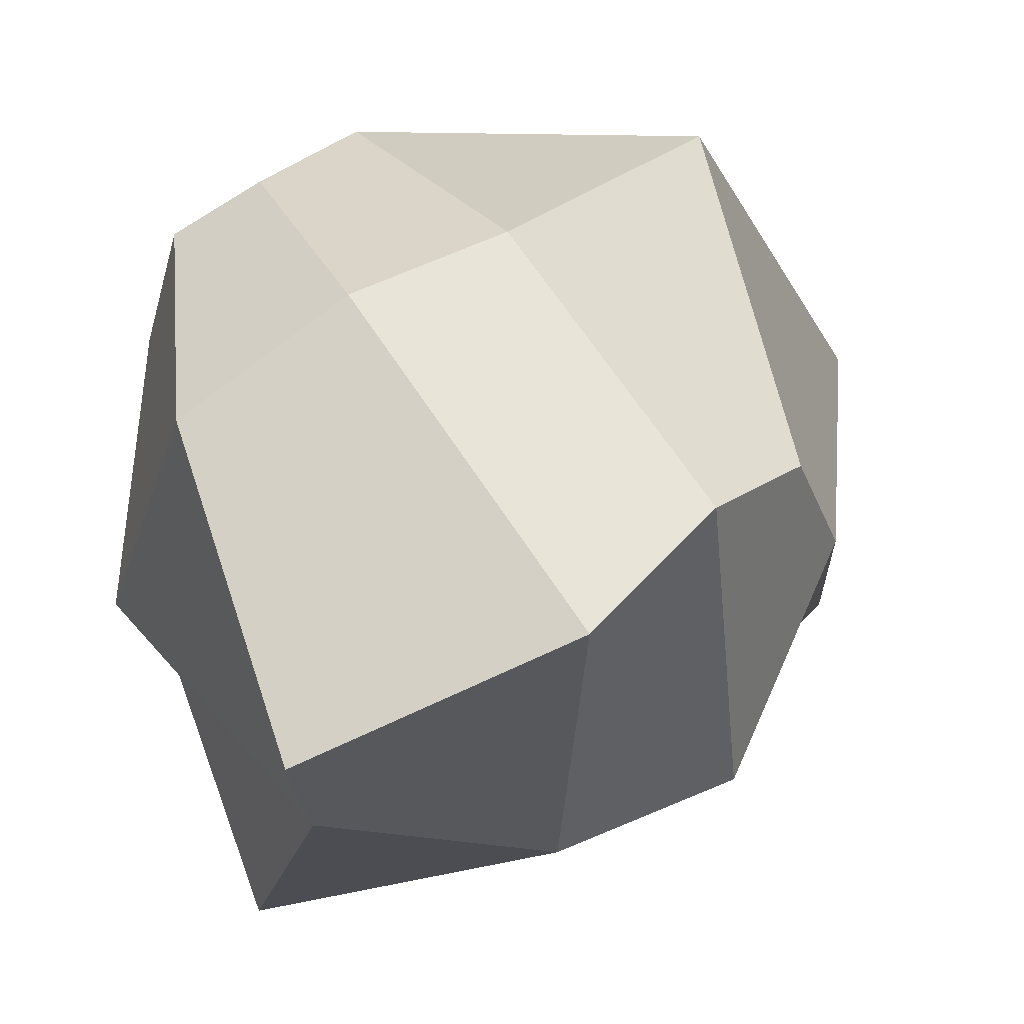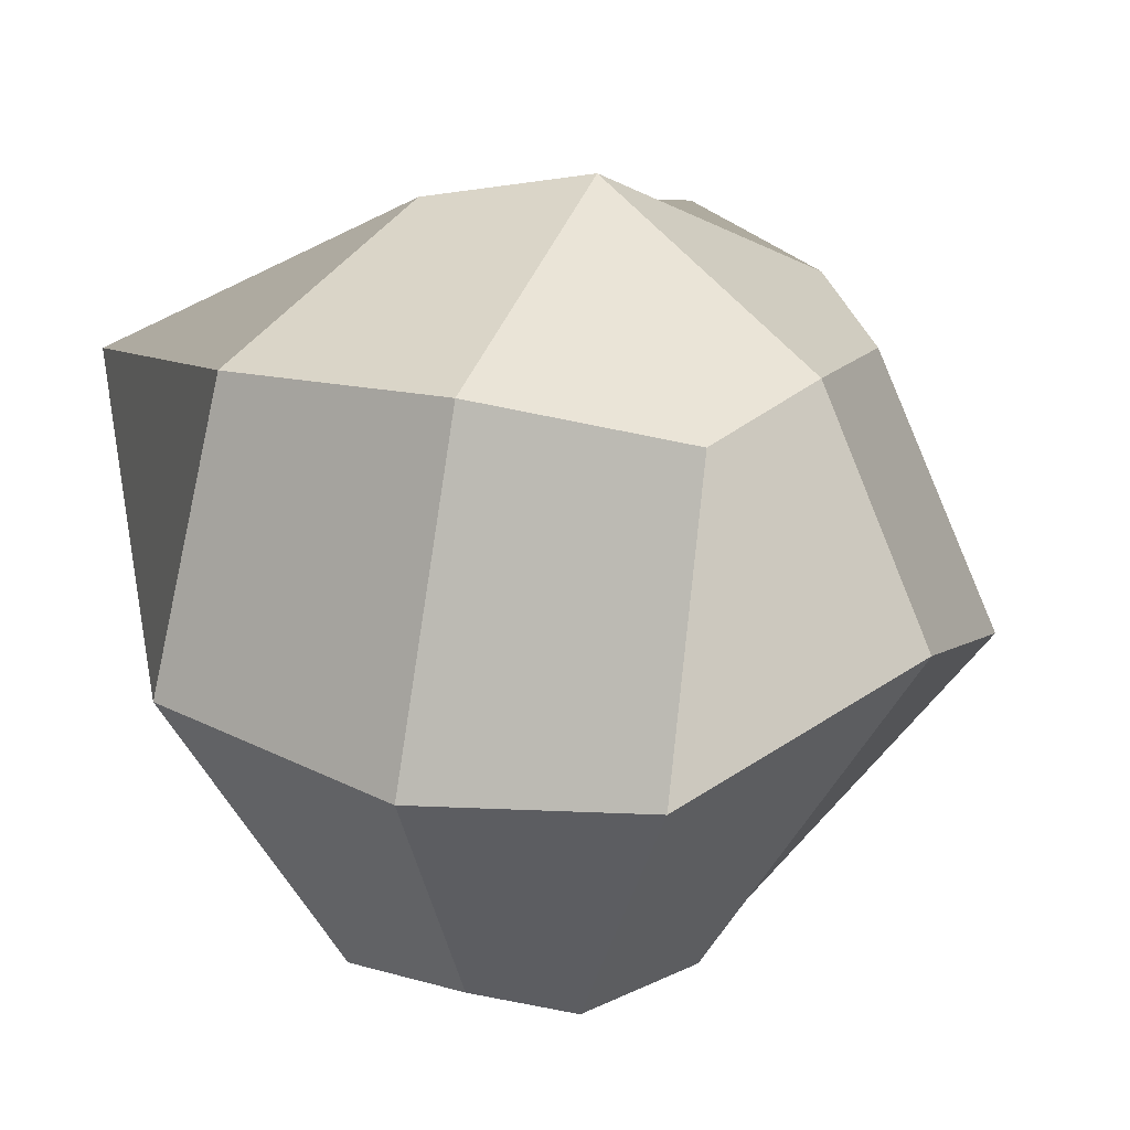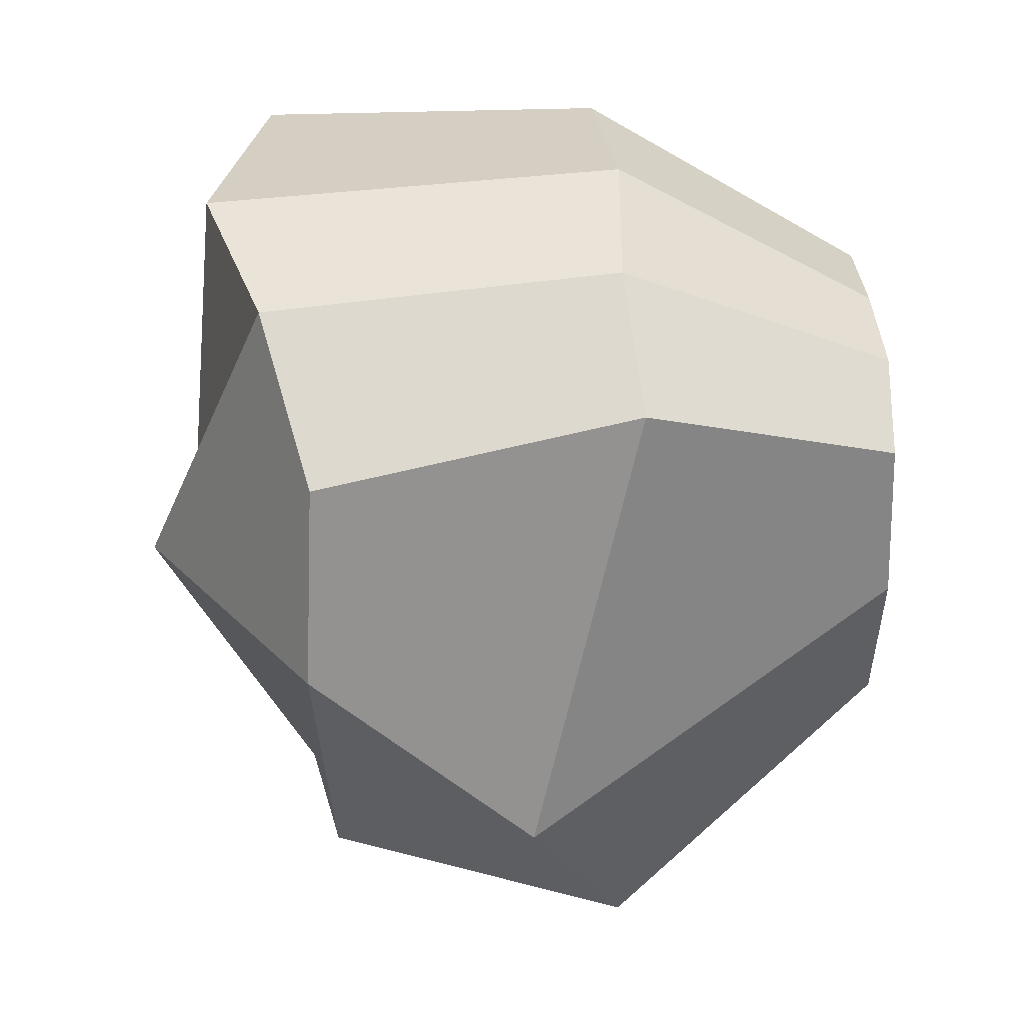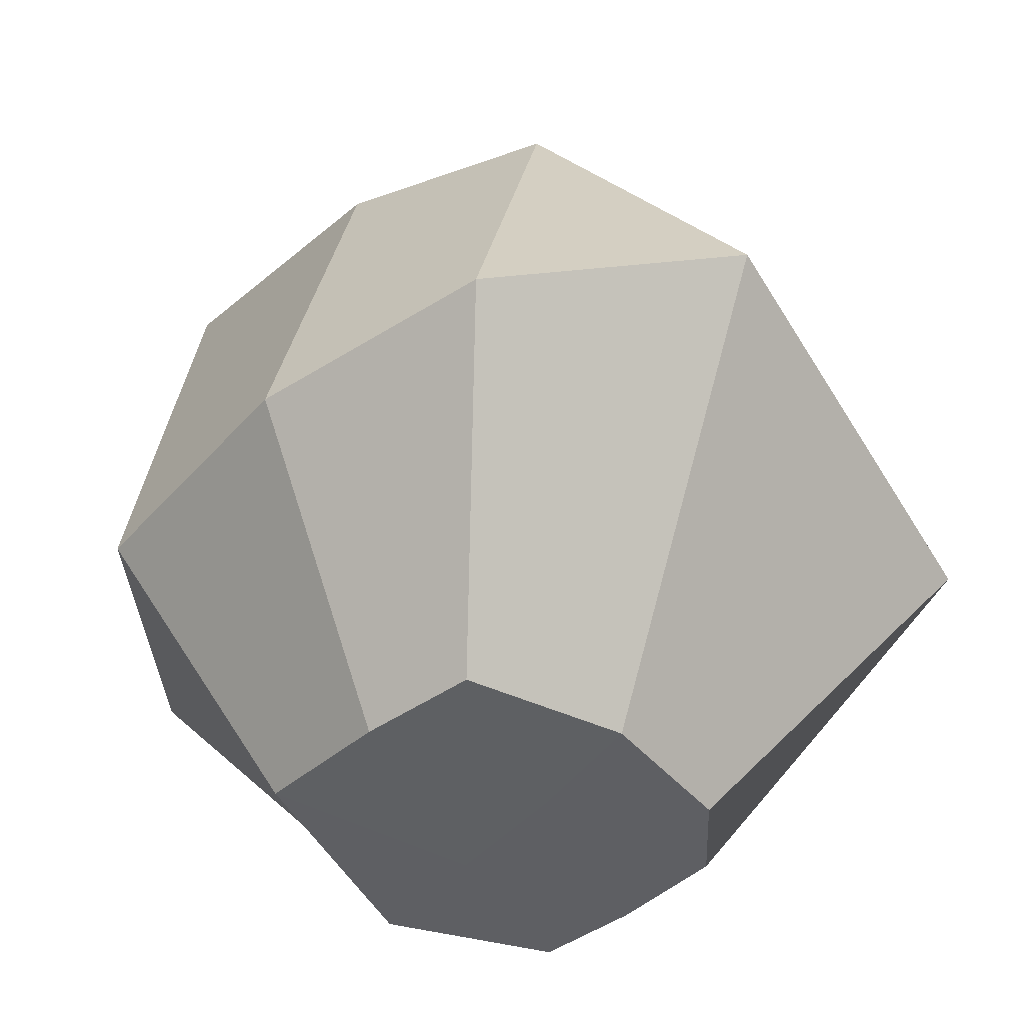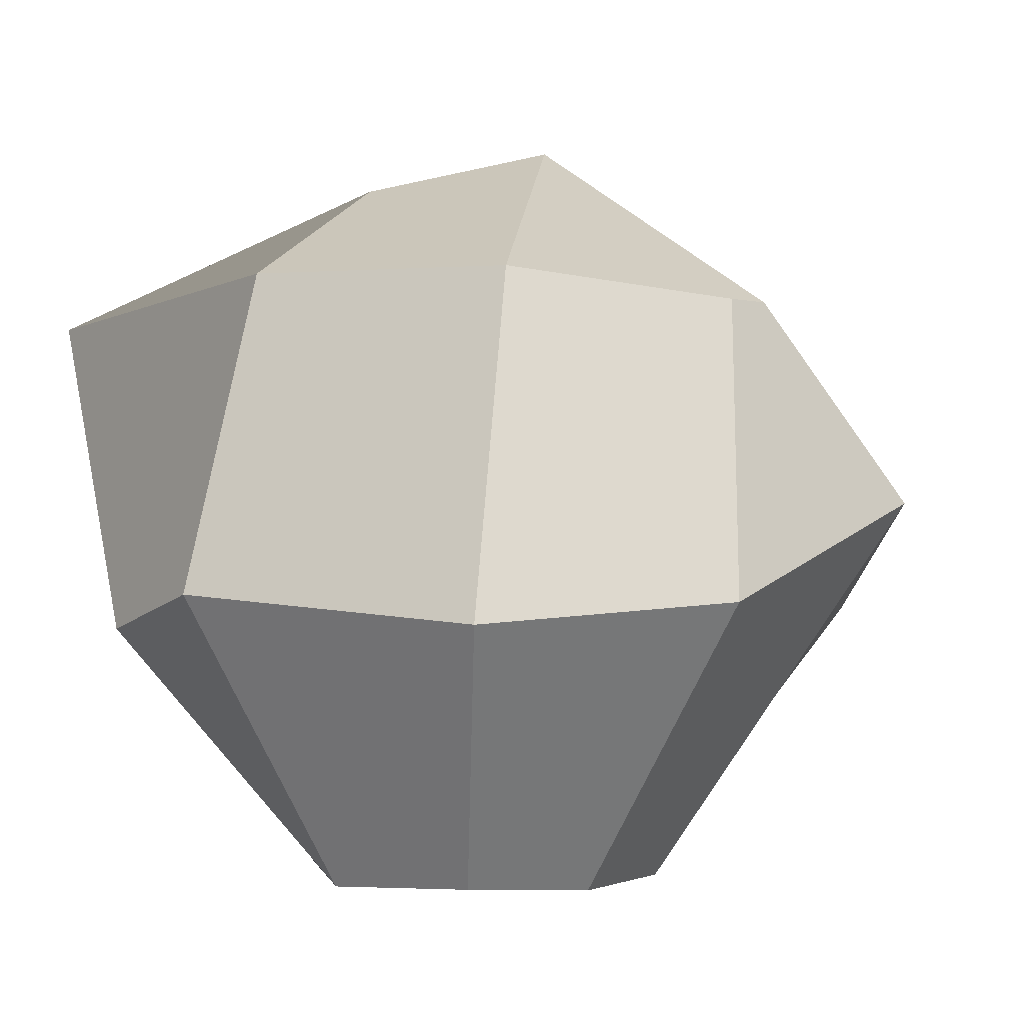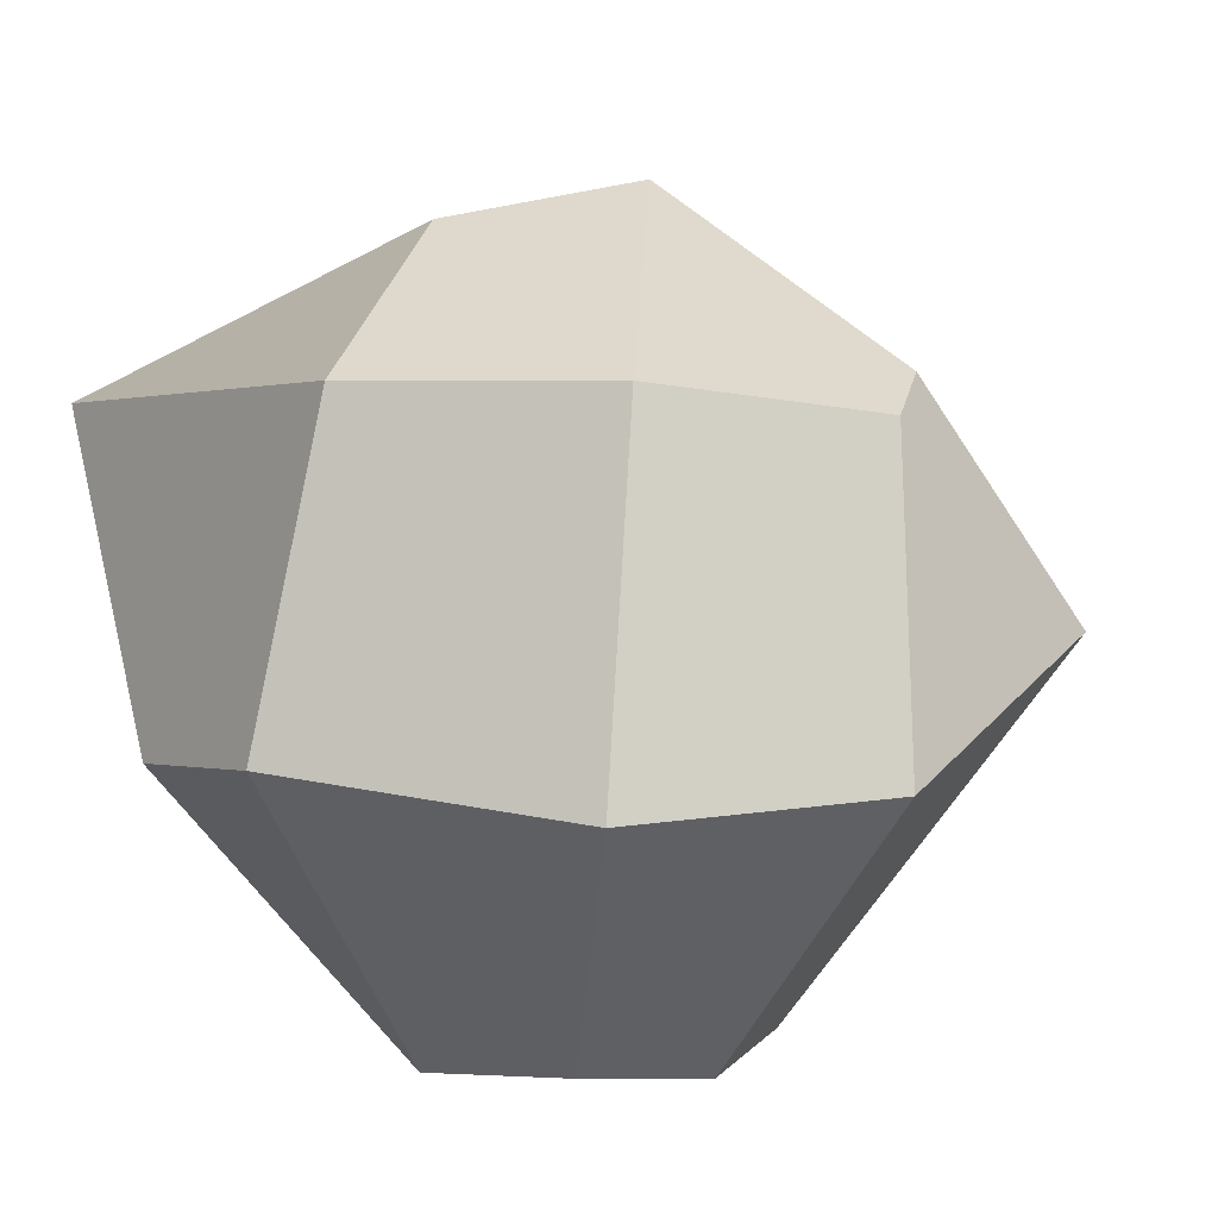
<metadata>
{"format":"obj","ext":"obj","renderer":"f3d","projection":"perspective","resolution":1024,"background":"white","views":[{"elev":61.5,"azim":149.4,"up":"+Z"},{"elev":16.3,"azim":-142.3,"up":"+Y"},{"elev":41.7,"azim":-93.2,"up":"+Z"},{"elev":-41.8,"azim":-126.4,"up":"+Y"},{"elev":-1.8,"azim":-160.1,"up":"+Y"},{"elev":8.8,"azim":-165.1,"up":"+Y"}]}
</metadata>
<code>
o Cube
v 1.222 0.9192 -0.6855
v 0.4464 -0.8987 -0.2478
v 1.081 1.1 0.7706
v 0.4604 -0.9008 0.5205
v -1.064 0.9355 -0.6575
v -0.5658 -0.8949 -0.5522
v -0.8059 0.9608 0.6315
v -0.484 -0.8993 0.4228
v 1.044 -0.08167 -0.6695
v -1.025 -0.02172 1.057
v 0.8468 -0.01862 0.9069
v -1.164 0.01263 -0.9599
v -0.6317 -0.8989 -0.03556
v 1 1 0.002588
v -1 1 0.002588
v 0.6294 -0.9021 -0.004504
v 1.187 -0.05566 -0.06165
v -1.502 0.3208 -0.1899
v 0.2334 -0.8991 -0.6953
v -0.1958 -0.8983 -0.6402
v 0.1741 1.276 1.021
v -0.3701 1.1 0.9846
v -0.241 -0.9002 0.6134
v 0.1297 -0.9015 0.5854
v -0.4325 1.032 -0.9378
v 0.3454 1.026 -1.055
v -0.437 -0.05355 -1.22
v 0.5231 0.03334 -1.194
v 0.2219 -0.05405 1.069
v -0.3186 -0.01814 1.052
v 0.2036 -0.9021 -0.004504
v -0.2221 -0.9021 -0.004504
v -0.2554 1.526 -0.07031
v 0.3422 1.415 -0.1789
f 33 15 7 22
f 30 22 7 10
f 18 15 5 12
f 31 16 4 24
f 17 14 3 11
f 28 26 1 9
f 19 28 9 2
f 16 17 11 4
f 13 18 12 6
f 23 30 10 8
f 8 10 18 13
f 2 9 17 16
f 9 1 14 17
f 19 2 16 31
f 10 7 15 18
f 25 5 15 33
f 1 26 34 14
f 26 25 33 34
f 6 20 32 13
f 20 19 31 32
f 4 11 29 24
f 24 29 30 23
f 6 12 27 20
f 20 27 28 19
f 12 5 25 27
f 27 25 26 28
f 13 32 23 8
f 32 31 24 23
f 11 3 21 29
f 29 21 22 30
f 14 34 21 3
f 34 33 22 21

</code>
